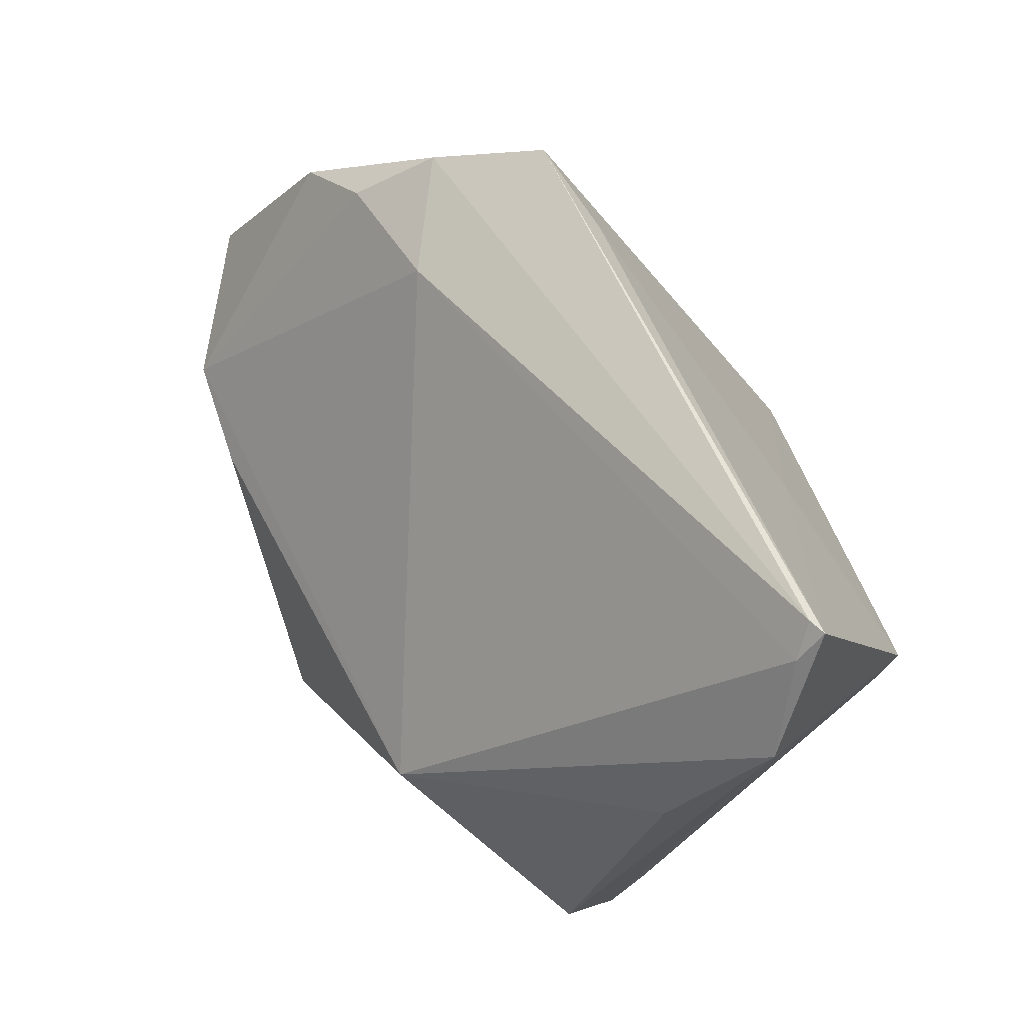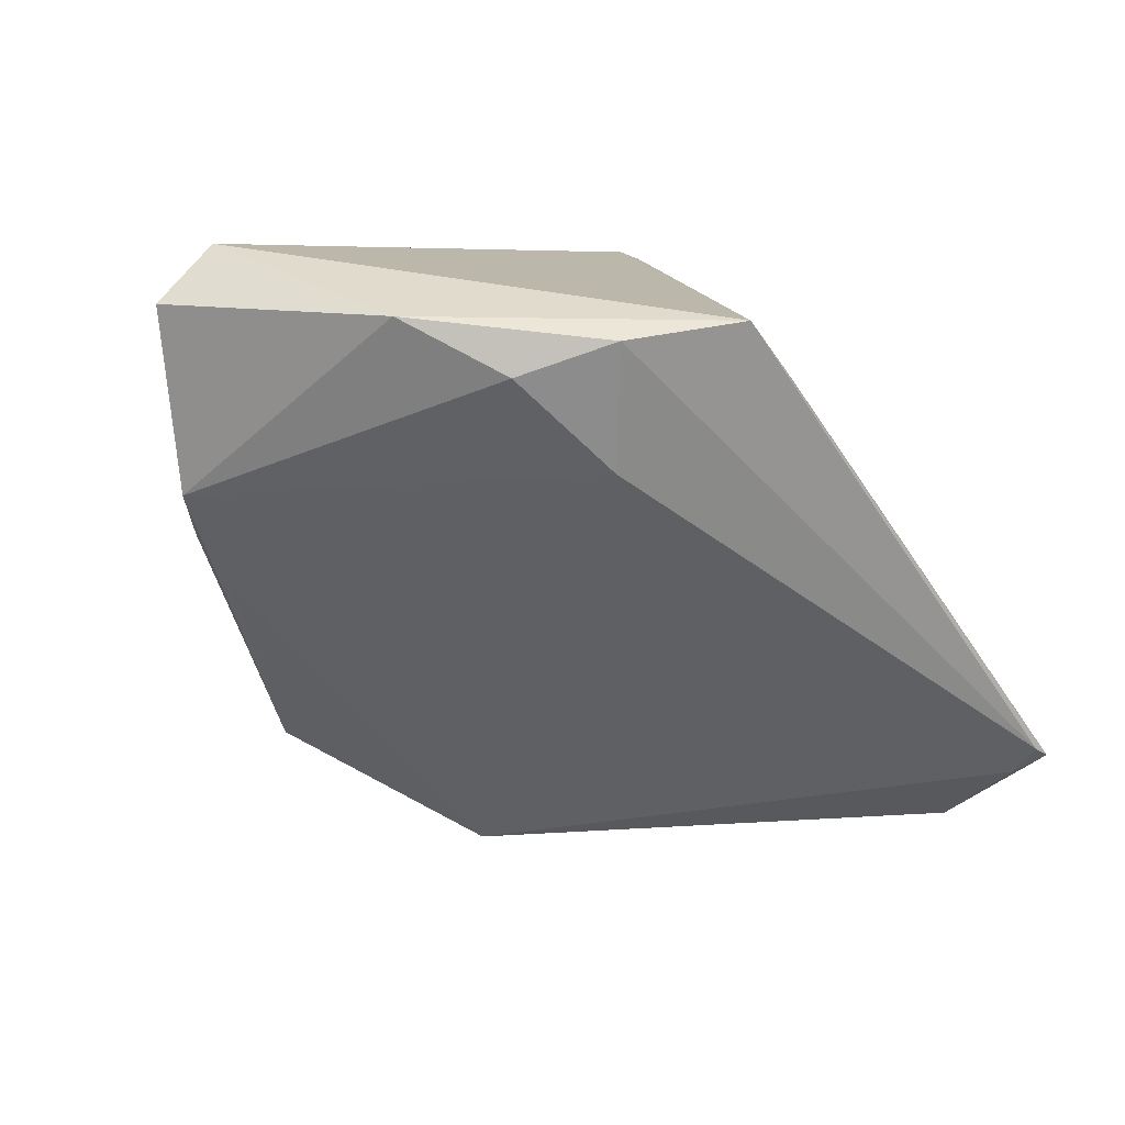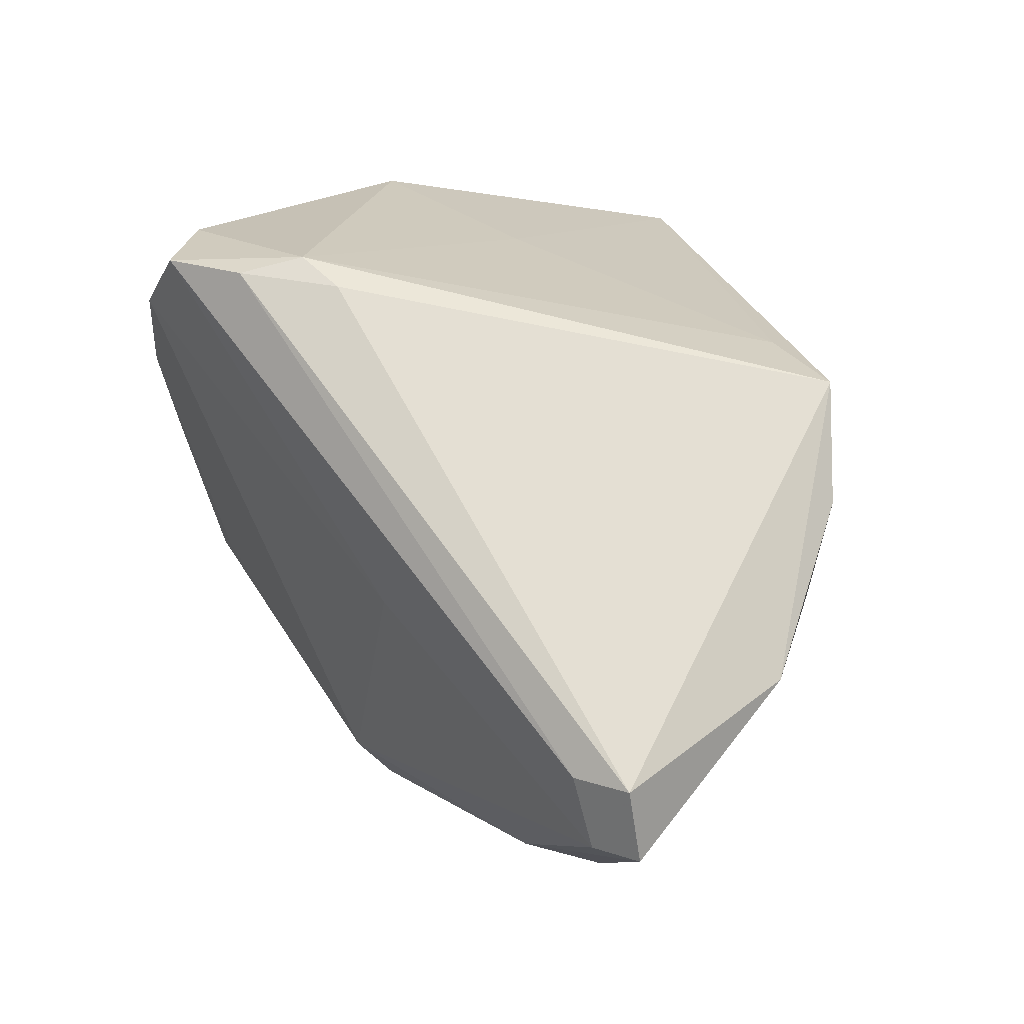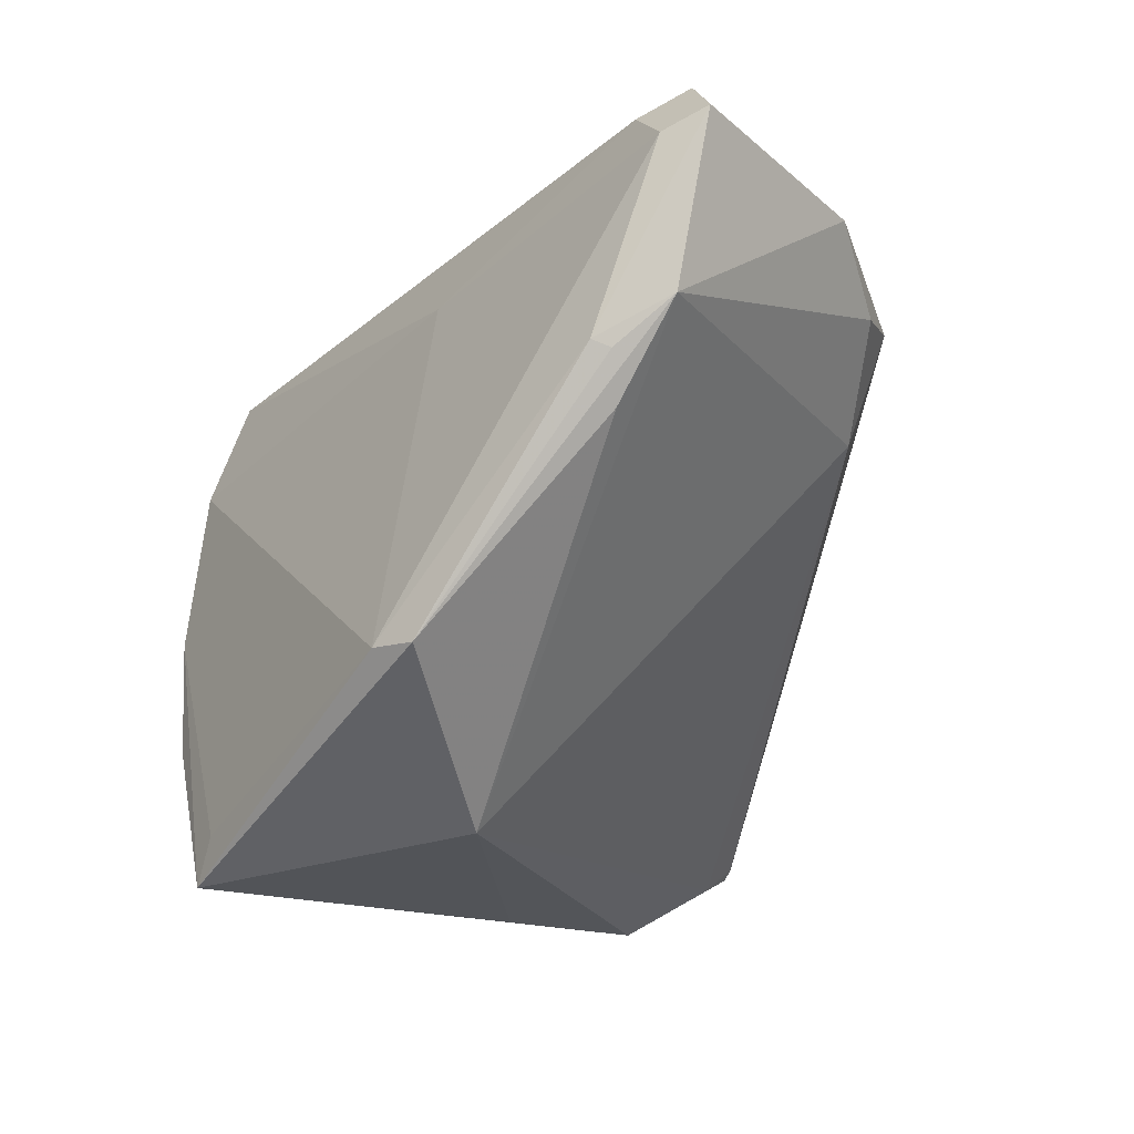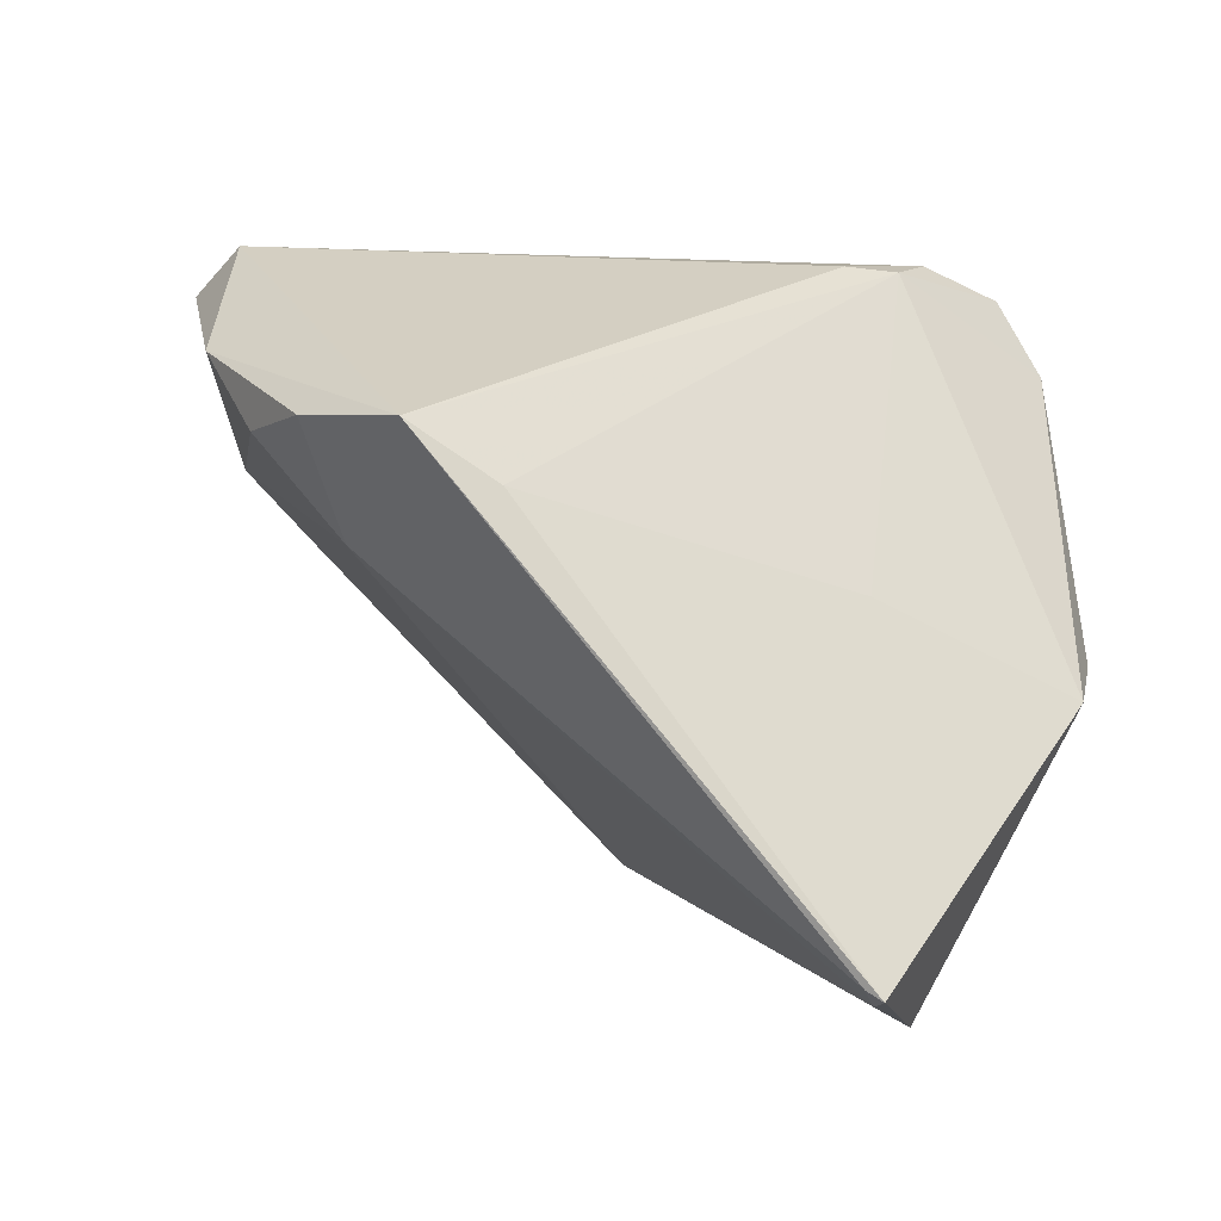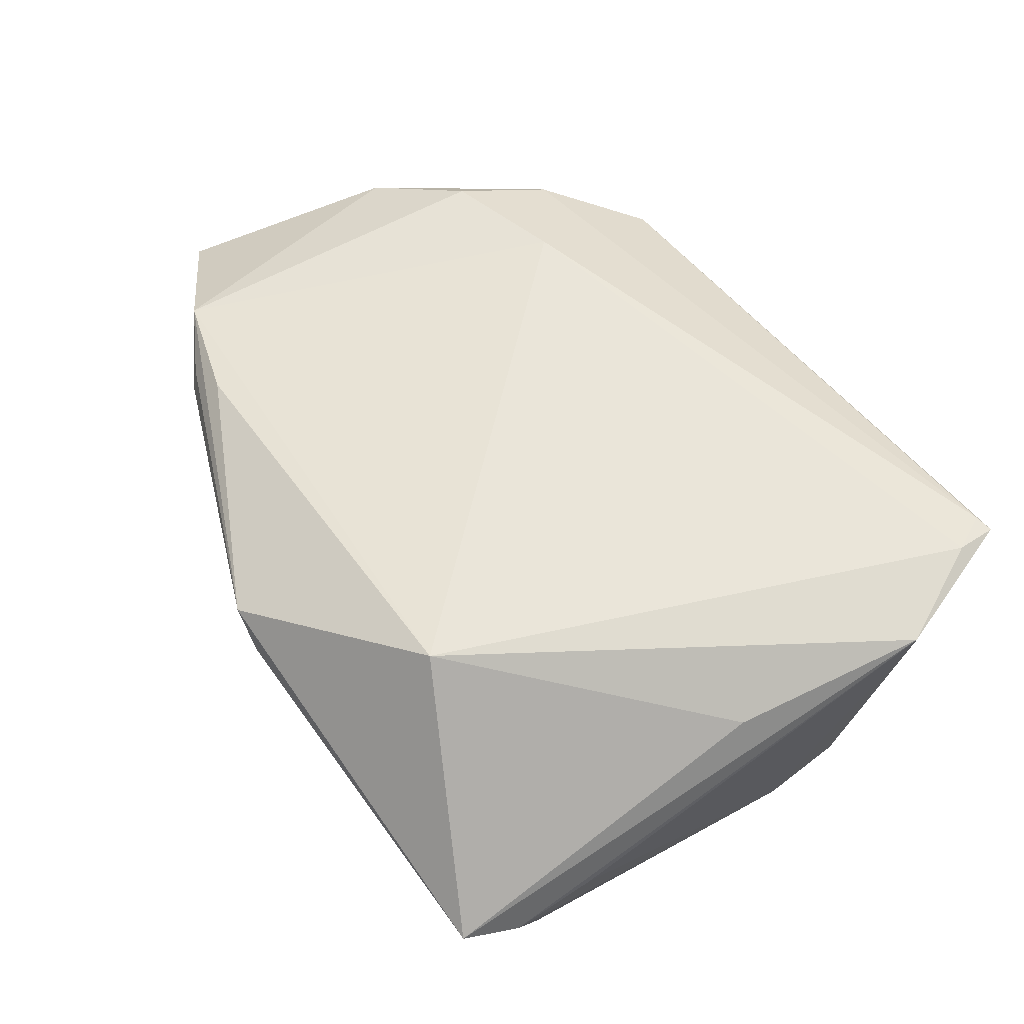
<metadata>
{"format":"obj","ext":"obj","renderer":"f3d","projection":"perspective","resolution":1024,"background":"white","views":[{"elev":61.4,"azim":-161.1,"up":"+Y"},{"elev":6.3,"azim":140.7,"up":"+Z"},{"elev":71.7,"azim":71.2,"up":"+Z"},{"elev":-23.2,"azim":70.3,"up":"+Z"},{"elev":16.5,"azim":-157.6,"up":"+Z"},{"elev":-73.9,"azim":143.1,"up":"+Z"}]}
</metadata>
<code>
v -0.02992 -0.02842 0.02771
v -0.01855 -0.03334 -0.03289
v -0.02313 -0.02968 -0.03077
v 0.03794 -0.01135 0.005613
v -0.03456 -0.03041 0.003504
v -0.03155 -0.03208 0.01638
v 0.002845 -0.01037 -0.03089
v -0.03569 -0.0245 0.02113
v 0.03598 -0.008105 8.543e-05
v -0.02768 0.003315 -0.03086
v 0.03874 -0.009541 0.004649
v -0.03675 0.03382 -0.01943
v -0.01651 -0.03267 -0.02788
v 0.01479 0.026 0.01151
v -0.03851 0.03382 -0.02028
v -0.04672 0.0002154 -0.003383
v -0.02905 -0.03382 -0.01517
v -0.0189 -0.01271 0.03289
v -0.0262 -0.02117 -0.02972
v -0.02412 -0.02188 0.03187
v 0.04298 -0.004796 0.009025
v 0.02546 0.02385 0.02057
v 0.03382 0.01715 0.02618
v -0.04517 -0.008367 -0.00269
v 0.04672 -0.00266 0.02725
v 0.04093 -0.001977 0.03289
v -0.03719 0.02084 -0.02847
v 0.005188 0.03382 0.02573
v -0.02941 0.01057 0.007497
v -0.03662 0.03065 -0.02235
v -0.02359 -0.01513 0.03222
v 0.02045 -0.02235 -0.01893
v 0.03736 -0.006412 0.03057
v 0.0161 -0.02505 -0.01831
v 0.01738 0.02959 0.02394
v 0.0436 -0.006469 0.02532
v -0.03244 -0.03378 -0.001388
v 0.0117 -0.01812 0.02118
v -0.003085 0.03114 0.01987
f 3 24 19
f 39 28 15
f 39 31 28
f 20 31 1
f 34 37 13
f 6 37 34
f 33 36 26
f 26 20 33
f 33 20 1
f 23 28 26
f 27 16 15
f 3 19 27
f 27 19 24
f 24 16 27
f 31 39 29
f 29 16 31
f 29 39 15
f 15 16 29
f 1 31 8
f 31 16 8
f 8 16 24
f 8 6 1
f 18 20 26
f 31 20 18
f 26 28 18
f 28 31 18
f 17 24 3
f 17 37 24
f 34 13 2
f 3 27 2
f 2 17 3
f 2 13 37
f 37 17 2
f 34 36 38
f 38 6 34
f 1 6 38
f 38 33 1
f 36 33 38
f 26 36 25
f 25 23 26
f 7 14 21
f 23 25 21
f 37 6 5
f 6 8 5
f 24 37 5
f 5 8 24
f 34 2 32
f 32 2 7
f 10 27 7
f 7 2 10
f 10 2 27
f 15 28 12
f 28 23 35
f 35 12 28
f 14 12 35
f 7 21 9
f 9 32 7
f 21 32 9
f 4 25 36
f 4 21 25
f 4 36 34
f 34 32 4
f 30 14 7
f 30 12 14
f 15 12 30
f 30 27 15
f 7 27 30
f 22 35 23
f 14 35 22
f 23 21 22
f 22 21 14
f 11 32 21
f 21 4 11
f 11 4 32

</code>
